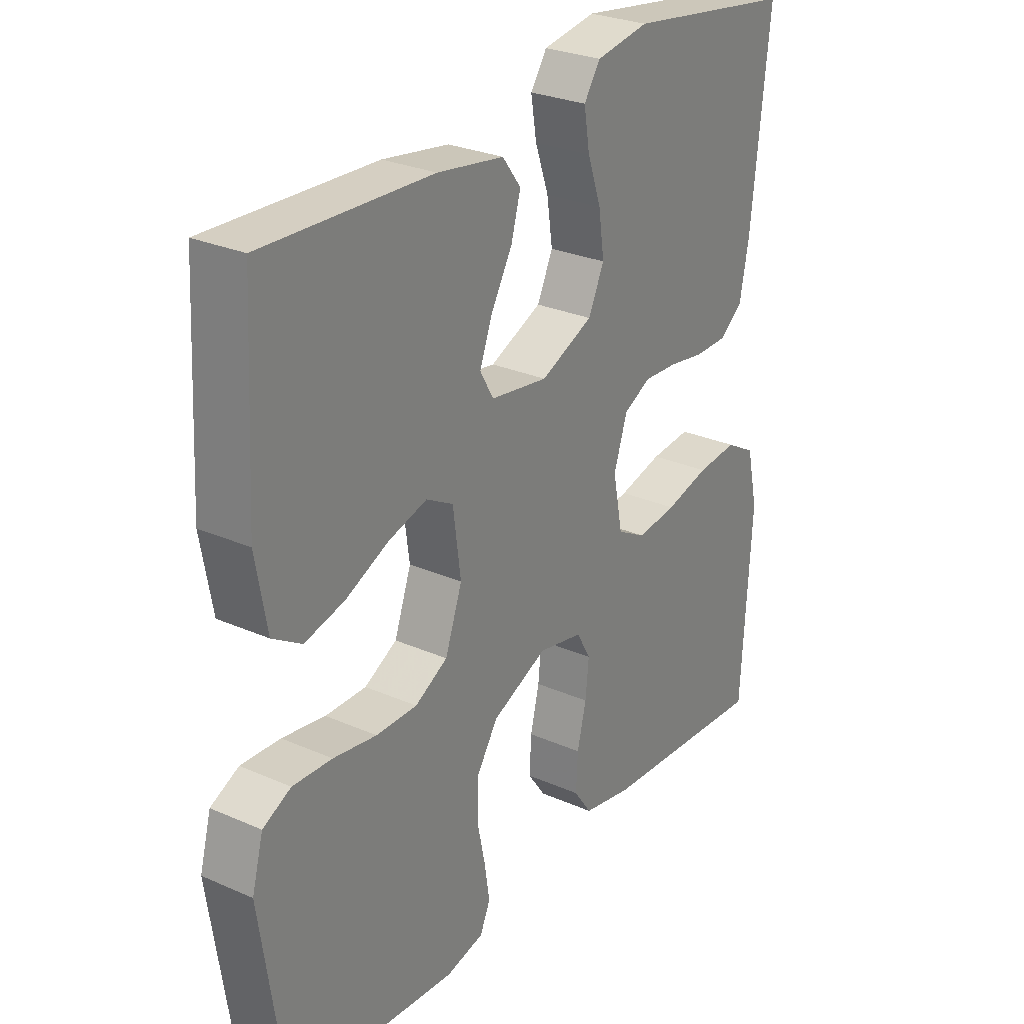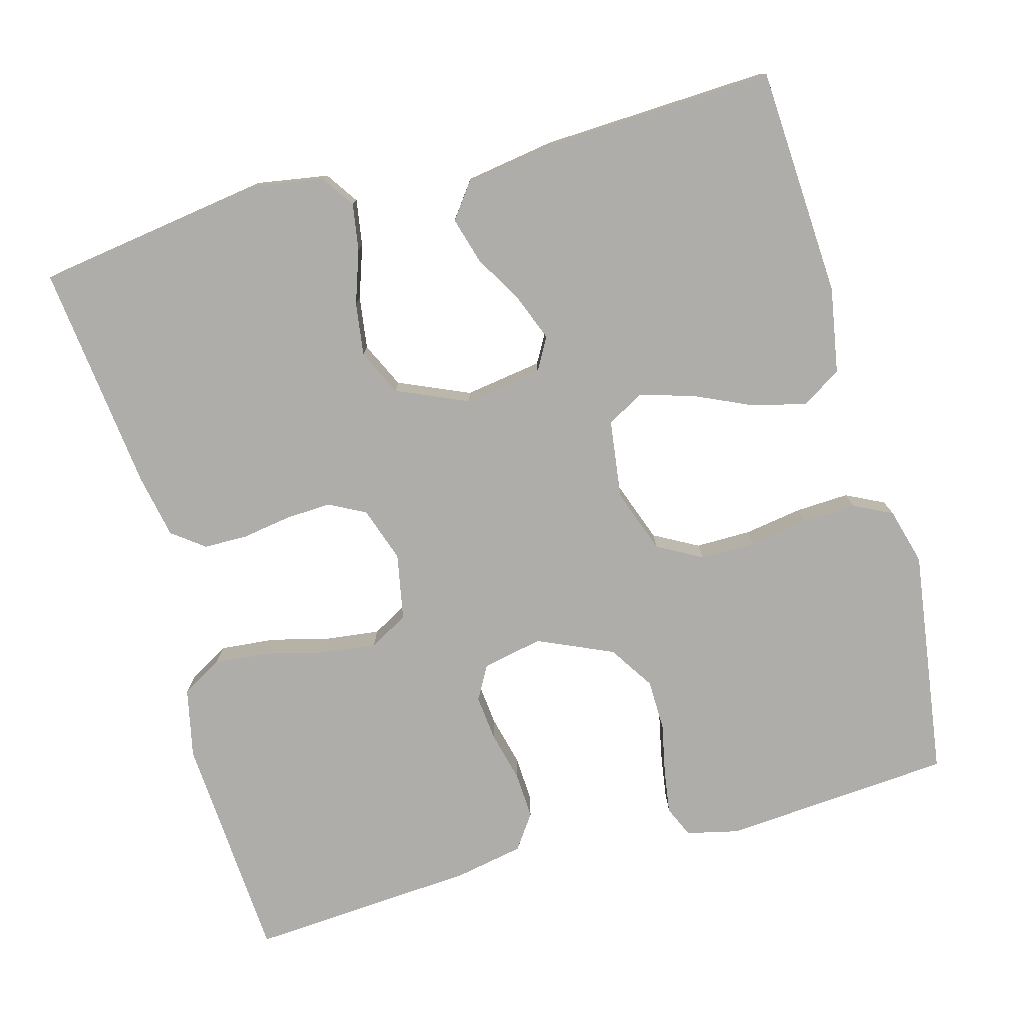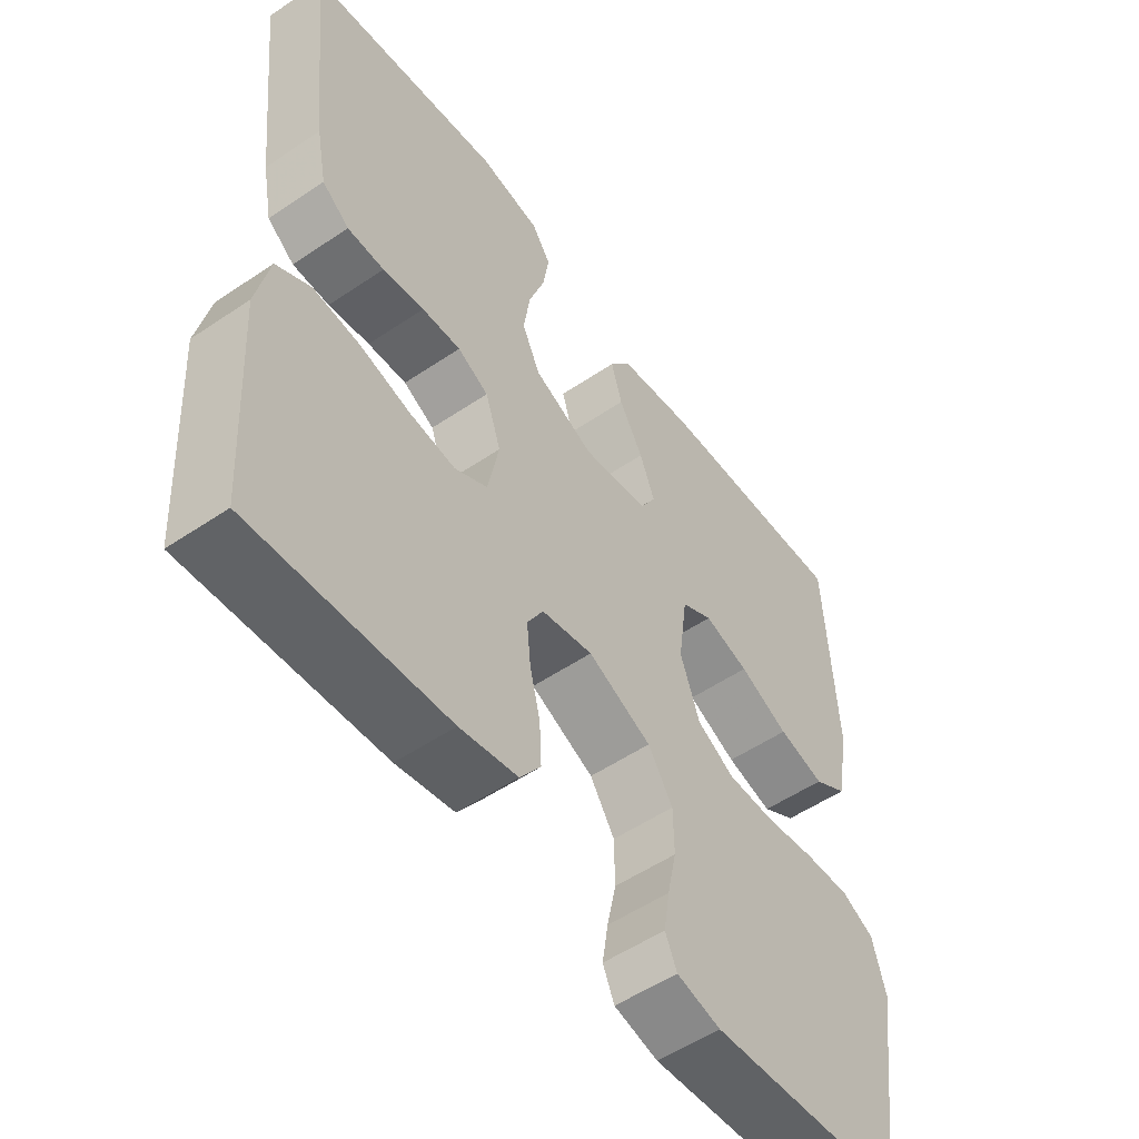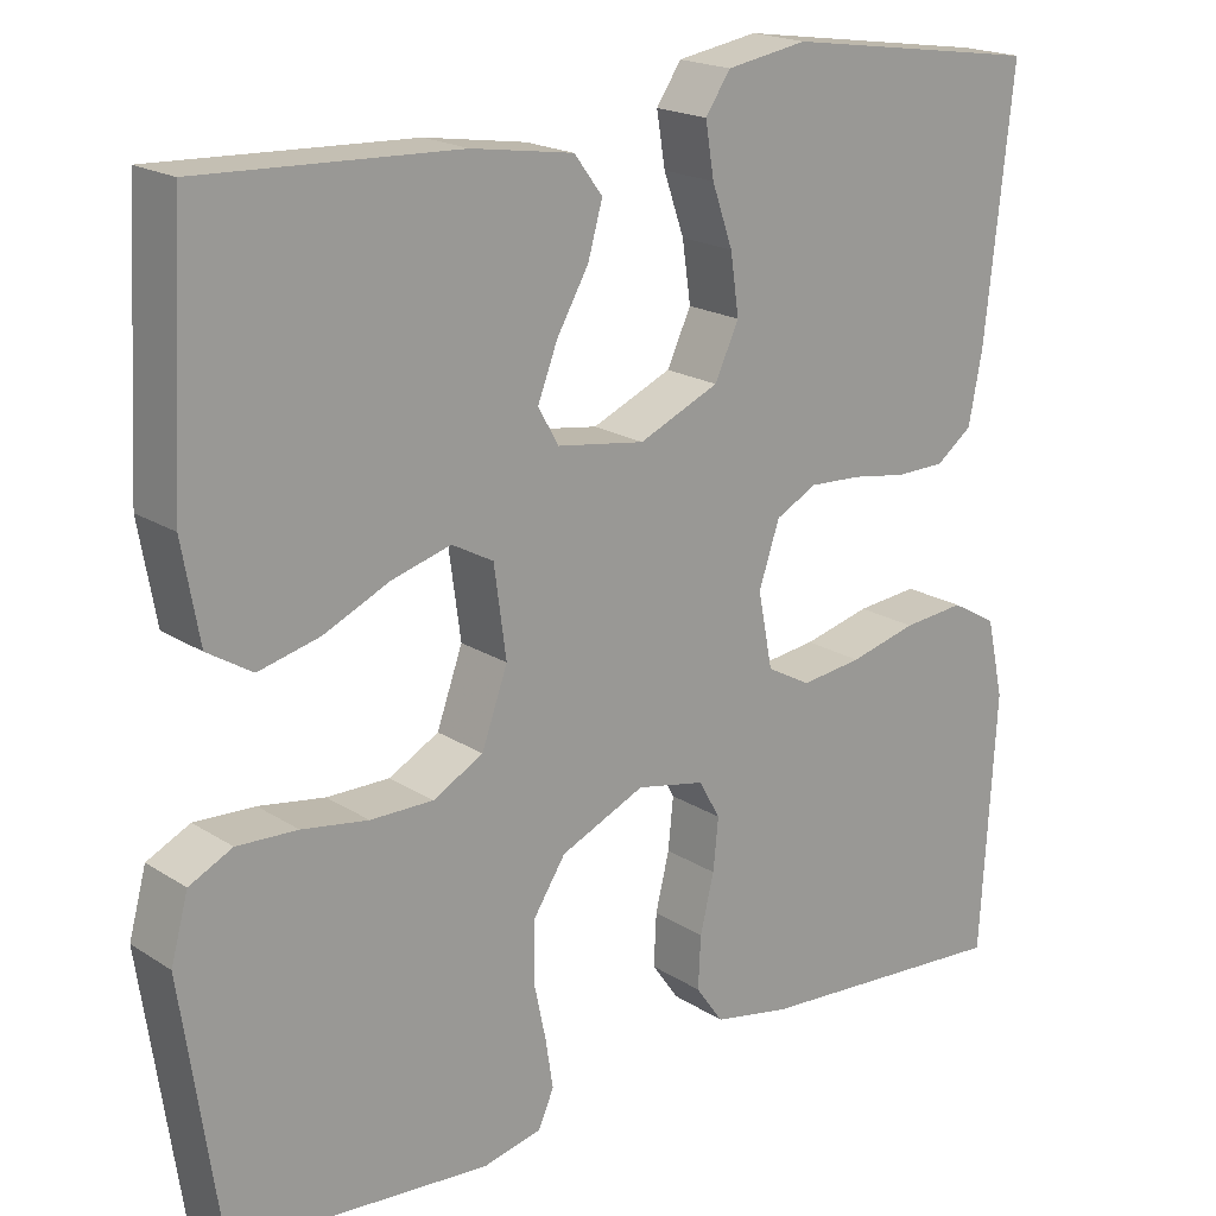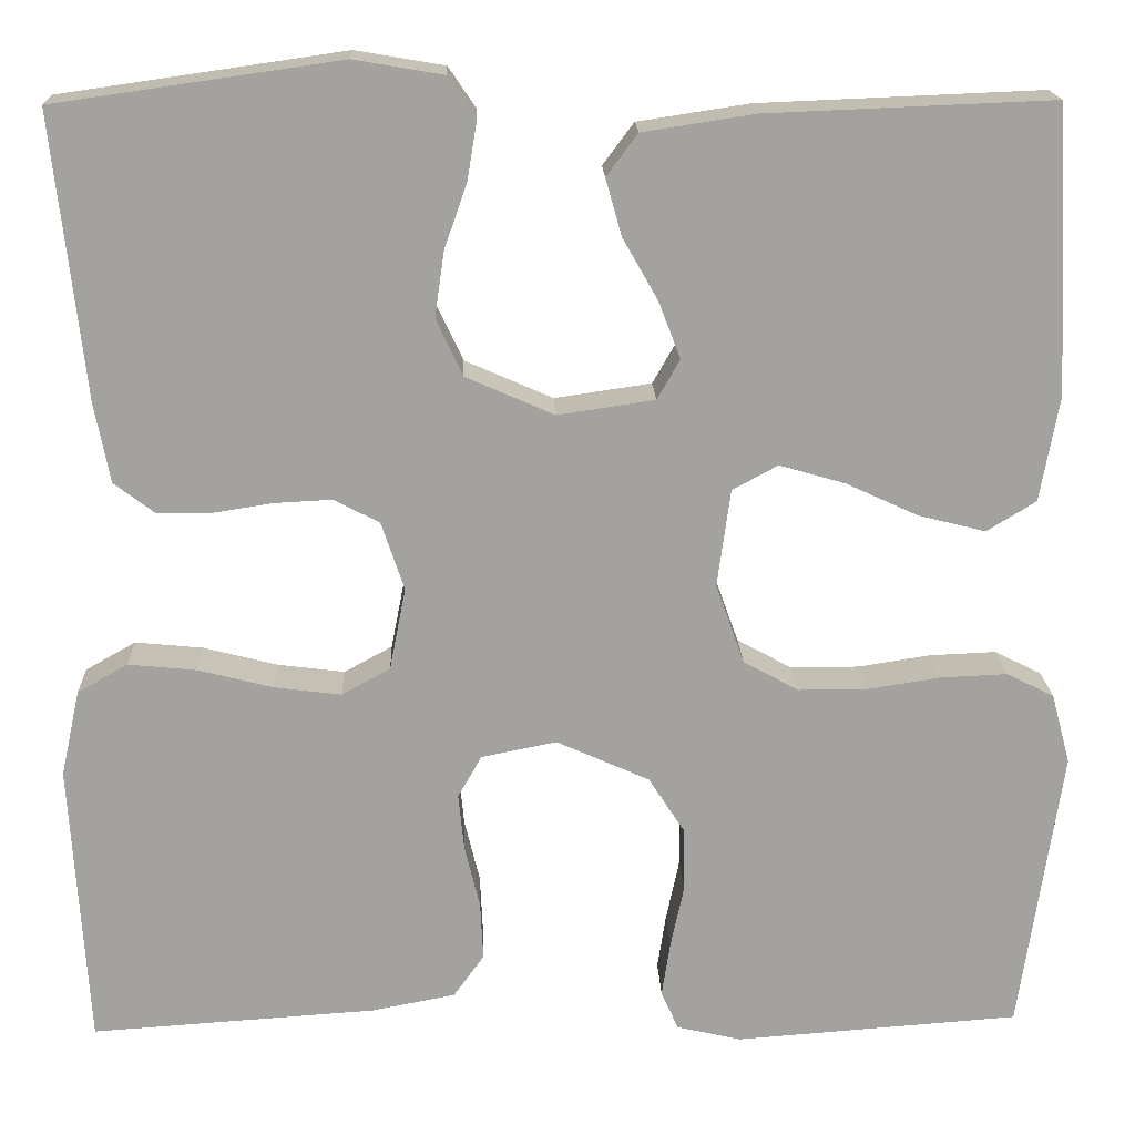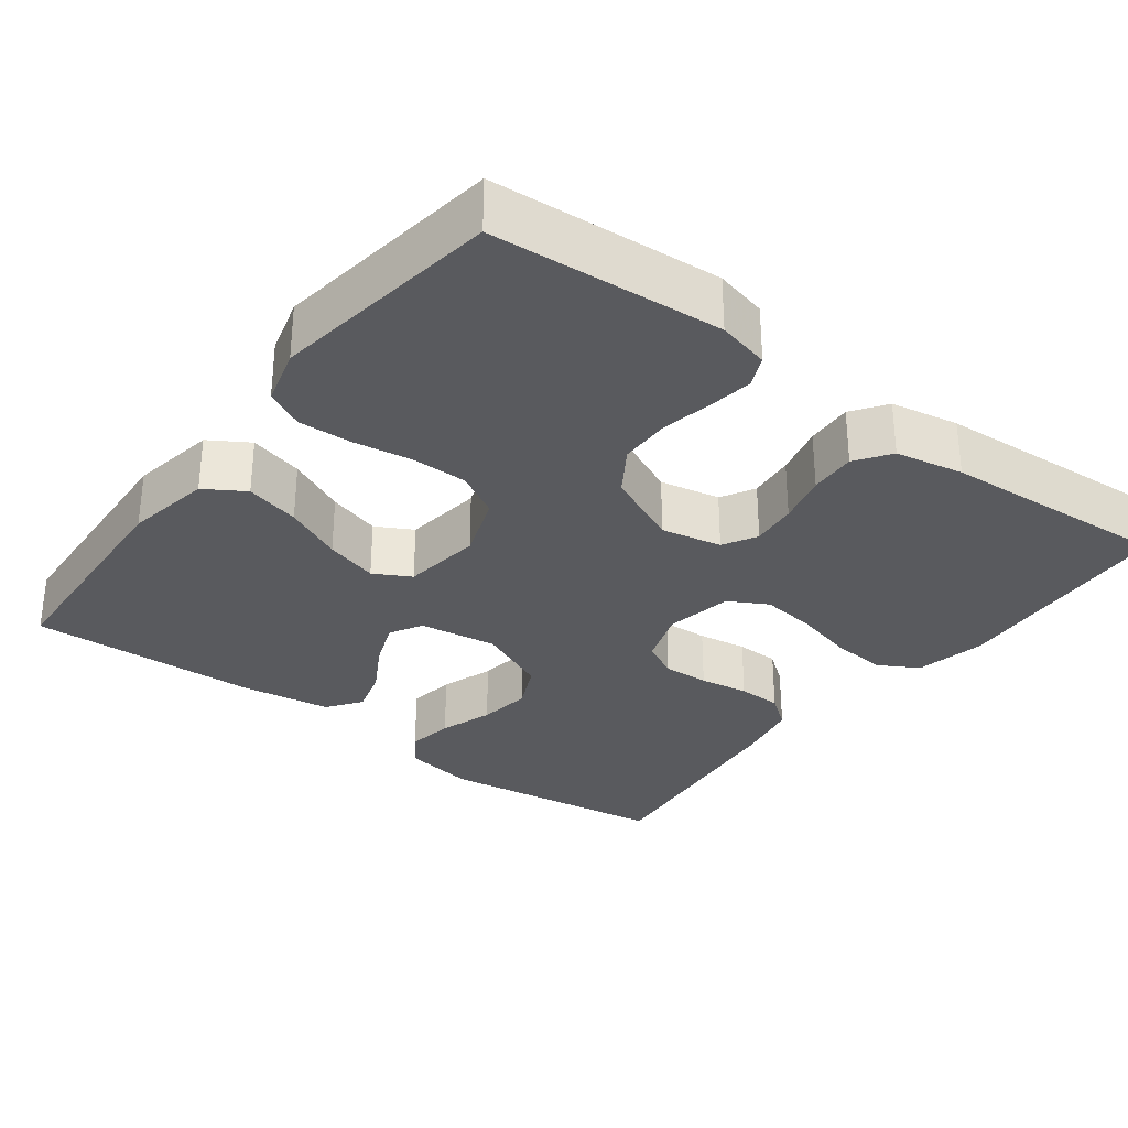
<metadata>
{"format":"obj","ext":"obj","renderer":"f3d","projection":"perspective","resolution":1024,"background":"white","views":[{"elev":27.6,"azim":124.0,"up":"+Z"},{"elev":-77.4,"azim":15.6,"up":"+Y"},{"elev":-53.7,"azim":-54.2,"up":"+Z"},{"elev":19.2,"azim":140.1,"up":"+Z"},{"elev":17.7,"azim":-2.0,"up":"+Z"},{"elev":-31.3,"azim":143.0,"up":"+Y"}]}
</metadata>
<code>
v -0.5 0.07 0.5
v -0.2 0.07 0.543
v -0.106 0.07 0.527
v -0.077 0.07 0.484
v -0.087 0.07 0.423
v -0.111 0.07 0.354
v -0.121 0.07 0.285
v -0.093 0.07 0.225
v 0 0.07 0.184
v 0.102 0.07 0.199
v 0.126 0.07 0.241
v 0.103 0.07 0.301
v 0.066 0.07 0.366
v 0.049 0.07 0.426
v 0.082 0.07 0.47
v 0.2 0.07 0.488
v 0.5 0.07 0.5
v 0.516 0.07 0.2
v 0.496 0.07 0.088
v 0.444 0.07 0.056
v 0.373 0.07 0.074
v 0.297 0.07 0.109
v 0.228 0.07 0.129
v 0.18 0.07 0.103
v 0.166 0.07 0
v 0.196 0.07 -0.084
v 0.254 0.07 -0.116
v 0.327 0.07 -0.116
v 0.404 0.07 -0.104
v 0.474 0.07 -0.101
v 0.524 0.07 -0.126
v 0.544 0.07 -0.2
v 0.5 0.07 -0.5
v 0.2 0.07 -0.522
v 0.132 0.07 -0.506
v 0.114 0.07 -0.465
v 0.123 0.07 -0.407
v 0.137 0.07 -0.341
v 0.136 0.07 -0.274
v 0.098 0.07 -0.215
v 0 0.07 -0.171
v -0.079 0.07 -0.187
v -0.104 0.07 -0.231
v -0.098 0.07 -0.291
v -0.082 0.07 -0.357
v -0.079 0.07 -0.418
v -0.111 0.07 -0.463
v -0.2 0.07 -0.48
v -0.5 0.07 -0.5
v -0.518 0.07 -0.2
v -0.498 0.07 -0.109
v -0.445 0.07 -0.079
v -0.373 0.07 -0.086
v -0.295 0.07 -0.106
v -0.224 0.07 -0.115
v -0.173 0.07 -0.087
v -0.156 0.07 0
v -0.18 0.07 0.072
v -0.228 0.07 0.097
v -0.288 0.07 0.094
v -0.352 0.07 0.084
v -0.409 0.07 0.085
v -0.451 0.07 0.117
v -0.467 0.07 0.2
v -0.5 0 0.5
v -0.2 0 0.543
v -0.106 0 0.527
v -0.077 0 0.484
v -0.087 0 0.423
v -0.111 0 0.354
v -0.121 0 0.285
v -0.093 0 0.225
v 0 0 0.184
v 0.102 0 0.199
v 0.126 0 0.241
v 0.103 0 0.301
v 0.066 0 0.366
v 0.049 0 0.426
v 0.082 0 0.47
v 0.2 0 0.488
v 0.5 0 0.5
v 0.516 0 0.2
v 0.496 0 0.088
v 0.444 0 0.056
v 0.373 0 0.074
v 0.297 0 0.109
v 0.228 0 0.129
v 0.18 0 0.103
v 0.166 0 0
v 0.196 0 -0.084
v 0.254 0 -0.116
v 0.327 0 -0.116
v 0.404 0 -0.104
v 0.474 0 -0.101
v 0.524 0 -0.126
v 0.544 0 -0.2
v 0.5 0 -0.5
v 0.2 0 -0.522
v 0.132 0 -0.506
v 0.114 0 -0.465
v 0.123 0 -0.407
v 0.137 0 -0.341
v 0.136 0 -0.274
v 0.098 0 -0.215
v 0 0 -0.171
v -0.079 0 -0.187
v -0.104 0 -0.231
v -0.098 0 -0.291
v -0.082 0 -0.357
v -0.079 0 -0.418
v -0.111 0 -0.463
v -0.2 0 -0.48
v -0.5 0 -0.5
v -0.518 0 -0.2
v -0.498 0 -0.109
v -0.445 0 -0.079
v -0.373 0 -0.086
v -0.295 0 -0.106
v -0.224 0 -0.115
v -0.173 0 -0.087
v -0.156 0 0
v -0.18 0 0.072
v -0.228 0 0.097
v -0.288 0 0.094
v -0.352 0 0.084
v -0.409 0 0.085
v -0.451 0 0.117
v -0.467 0 0.2
f 60 61 62 63
f 59 60 63 64
f 51 52 53 54
f 51 54 55
f 50 51 55
f 49 50 55
f 48 49 55 56
f 44 45 46 47
f 43 44 47 48
f 35 36 37 38
f 33 34 35 38
f 33 38 39
f 32 33 39 40
f 28 29 30 31
f 27 28 31 32
f 19 20 21 22
f 19 22 23
f 18 19 23
f 17 18 23
f 16 17 23 24
f 12 13 14 15
f 11 12 15 16
f 3 4 5 6
f 3 6 7
f 2 3 7
f 59 64 1 2
f 58 59 2 7
f 57 58 7 8
f 43 48 56 57
f 42 43 57 8
f 41 42 8 9
f 27 32 40 41
f 26 27 41
f 25 26 41 9
f 11 16 24 25
f 10 11 25
f 9 10 25
f 127 126 125 124
f 128 127 124 123
f 118 117 116 115
f 119 118 115
f 119 115 114
f 119 114 113
f 120 119 113 112
f 111 110 109 108
f 112 111 108 107
f 102 101 100 99
f 102 99 98 97
f 103 102 97
f 104 103 97 96
f 95 94 93 92
f 96 95 92 91
f 86 85 84 83
f 87 86 83
f 87 83 82
f 87 82 81
f 88 87 81 80
f 79 78 77 76
f 80 79 76 75
f 70 69 68 67
f 71 70 67
f 71 67 66
f 66 65 128 123
f 71 66 123 122
f 72 71 122 121
f 121 120 112 107
f 72 121 107 106
f 73 72 106 105
f 105 104 96 91
f 105 91 90
f 73 105 90 89
f 89 88 80 75
f 89 75 74
f 89 74 73
f 1 65 66 2
f 2 66 67 3
f 3 67 68 4
f 4 68 69 5
f 5 69 70 6
f 6 70 71 7
f 7 71 72 8
f 8 72 73 9
f 9 73 74 10
f 10 74 75 11
f 11 75 76 12
f 12 76 77 13
f 13 77 78 14
f 14 78 79 15
f 15 79 80 16
f 16 80 81 17
f 17 81 82 18
f 18 82 83 19
f 19 83 84 20
f 20 84 85 21
f 21 85 86 22
f 22 86 87 23
f 23 87 88 24
f 24 88 89 25
f 25 89 90 26
f 26 90 91 27
f 27 91 92 28
f 28 92 93 29
f 29 93 94 30
f 30 94 95 31
f 31 95 96 32
f 32 96 97 33
f 33 97 98 34
f 34 98 99 35
f 35 99 100 36
f 36 100 101 37
f 37 101 102 38
f 38 102 103 39
f 39 103 104 40
f 40 104 105 41
f 41 105 106 42
f 42 106 107 43
f 43 107 108 44
f 44 108 109 45
f 45 109 110 46
f 46 110 111 47
f 47 111 112 48
f 48 112 113 49
f 49 113 114 50
f 50 114 115 51
f 51 115 116 52
f 52 116 117 53
f 53 117 118 54
f 54 118 119 55
f 55 119 120 56
f 56 120 121 57
f 57 121 122 58
f 58 122 123 59
f 59 123 124 60
f 60 124 125 61
f 61 125 126 62
f 62 126 127 63
f 63 127 128 64
f 64 128 65 1

</code>
